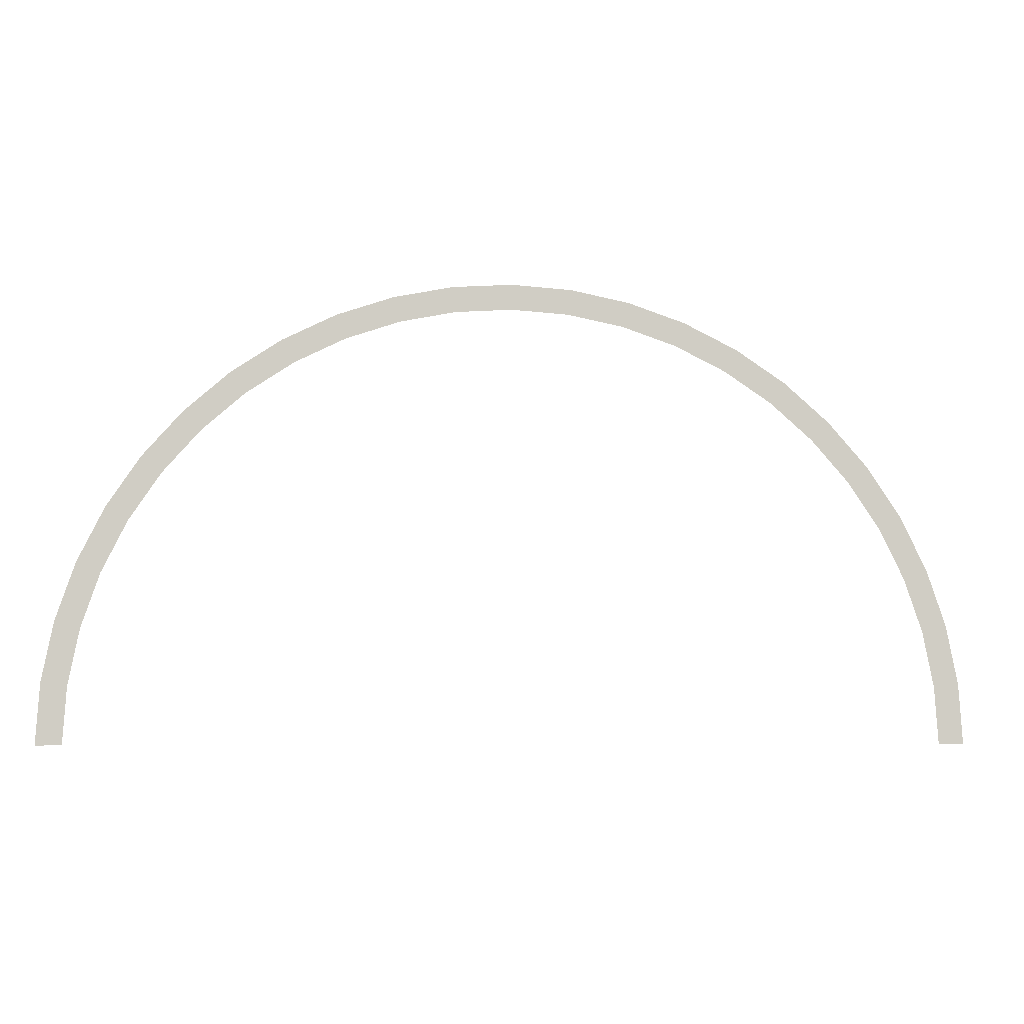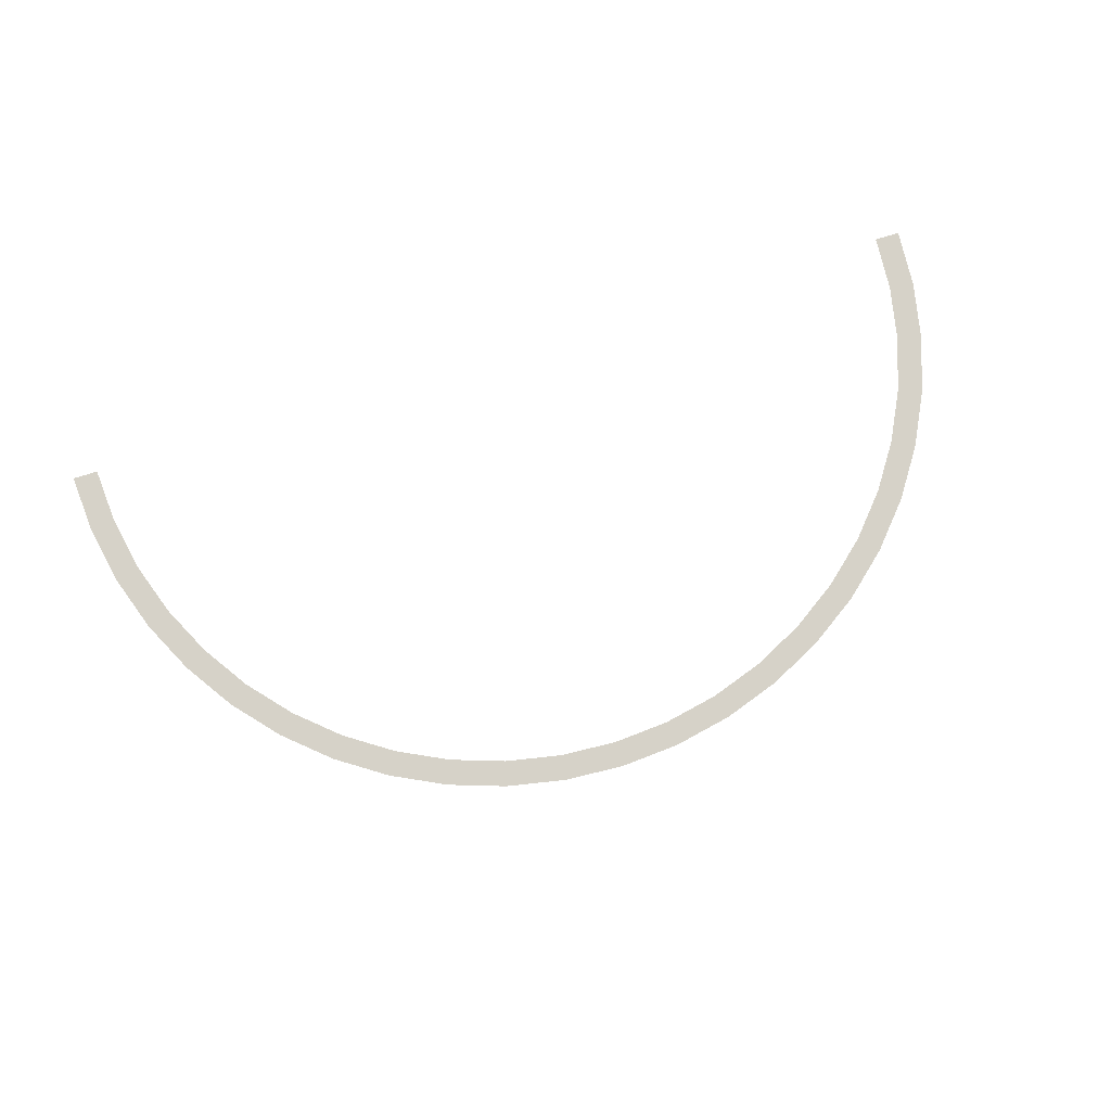
<metadata>
{"format":"obj","ext":"obj","renderer":"f3d","projection":"perspective","resolution":1024,"background":"white","views":[{"elev":-5.7,"azim":-7.0,"up":"+Z"},{"elev":78.4,"azim":-17.3,"up":"+Y"}]}
</metadata>
<code>
v 0.85 0 0
v 0.9 0 0
v 0.8923 0 0.1174
v 0.8427 0 0.1109
v 0.8427 0 0.1109
v 0.8923 0 0.1174
v 0.8693 0 0.2329
v 0.821 0 0.22
v 0.821 0 0.22
v 0.8693 0 0.2329
v 0.8315 0 0.3444
v 0.7853 0 0.3253
v 0.7853 0 0.3253
v 0.8315 0 0.3444
v 0.7794 0 0.45
v 0.7361 0 0.425
v 0.7361 0 0.425
v 0.7794 0 0.45
v 0.7141 0 0.5479
v 0.6744 0 0.5175
v 0.6744 0 0.5175
v 0.7141 0 0.5479
v 0.6364 0 0.6364
v 0.601 0 0.601
v 0.601 0 0.601
v 0.6364 0 0.6364
v 0.5479 0 0.7141
v 0.5175 0 0.6744
v 0.5175 0 0.6744
v 0.5479 0 0.7141
v 0.45 0 0.7794
v 0.425 0 0.7361
v 0.425 0 0.7361
v 0.45 0 0.7794
v 0.3444 0 0.8315
v 0.3253 0 0.7853
v 0.3253 0 0.7853
v 0.3444 0 0.8315
v 0.2329 0 0.8693
v 0.22 0 0.821
v 0.22 0 0.821
v 0.2329 0 0.8693
v 0.1174 0 0.8923
v 0.1109 0 0.8427
v 0.1109 0 0.8427
v 0.1174 0 0.8923
v 0 0 0.9
v 0 0 0.85
v 0 0 0.85
v 0 0 0.9
v -0.1174 0 0.8923
v -0.1109 0 0.8427
v -0.1109 0 0.8427
v -0.1174 0 0.8923
v -0.2329 0 0.8693
v -0.22 0 0.821
v -0.22 0 0.821
v -0.2329 0 0.8693
v -0.3444 0 0.8315
v -0.3253 0 0.7853
v -0.3253 0 0.7853
v -0.3444 0 0.8315
v -0.45 0 0.7794
v -0.425 0 0.7361
v -0.425 0 0.7361
v -0.45 0 0.7794
v -0.5479 0 0.7141
v -0.5175 0 0.6744
v -0.5175 0 0.6744
v -0.5479 0 0.7141
v -0.6364 0 0.6364
v -0.601 0 0.601
v -0.601 0 0.601
v -0.6364 0 0.6364
v -0.7141 0 0.5479
v -0.6744 0 0.5175
v -0.6744 0 0.5175
v -0.7141 0 0.5479
v -0.7794 0 0.45
v -0.7361 0 0.425
v -0.7361 0 0.425
v -0.7794 0 0.45
v -0.8315 0 0.3444
v -0.7853 0 0.3253
v -0.7853 0 0.3253
v -0.8315 0 0.3444
v -0.8693 0 0.2329
v -0.821 0 0.22
v -0.821 0 0.22
v -0.8693 0 0.2329
v -0.8923 0 0.1174
v -0.8427 0 0.1109
v -0.8427 0 0.1109
v -0.8923 0 0.1174
v -0.9 0 0
v -0.85 0 0
g mesh2607
f 1 2 3
f 3 4 1
f 5 6 7
f 7 8 5
f 9 10 11
f 11 12 9
f 13 14 15
f 15 16 13
f 17 18 19
f 19 20 17
f 21 22 23
f 23 24 21
f 25 26 27
f 27 28 25
f 29 30 31
f 31 32 29
f 33 34 35
f 35 36 33
f 37 38 39
f 39 40 37
f 41 42 43
f 43 44 41
f 45 46 47
f 47 48 45
f 49 50 51
f 51 52 49
f 53 54 55
f 55 56 53
f 57 58 59
f 59 60 57
f 61 62 63
f 63 64 61
f 65 66 67
f 67 68 65
f 69 70 71
f 71 72 69
f 73 74 75
f 75 76 73
f 77 78 79
f 79 80 77
f 81 82 83
f 83 84 81
f 85 86 87
f 87 88 85
f 89 90 91
f 91 92 89
f 93 94 95
f 95 96 93

</code>
